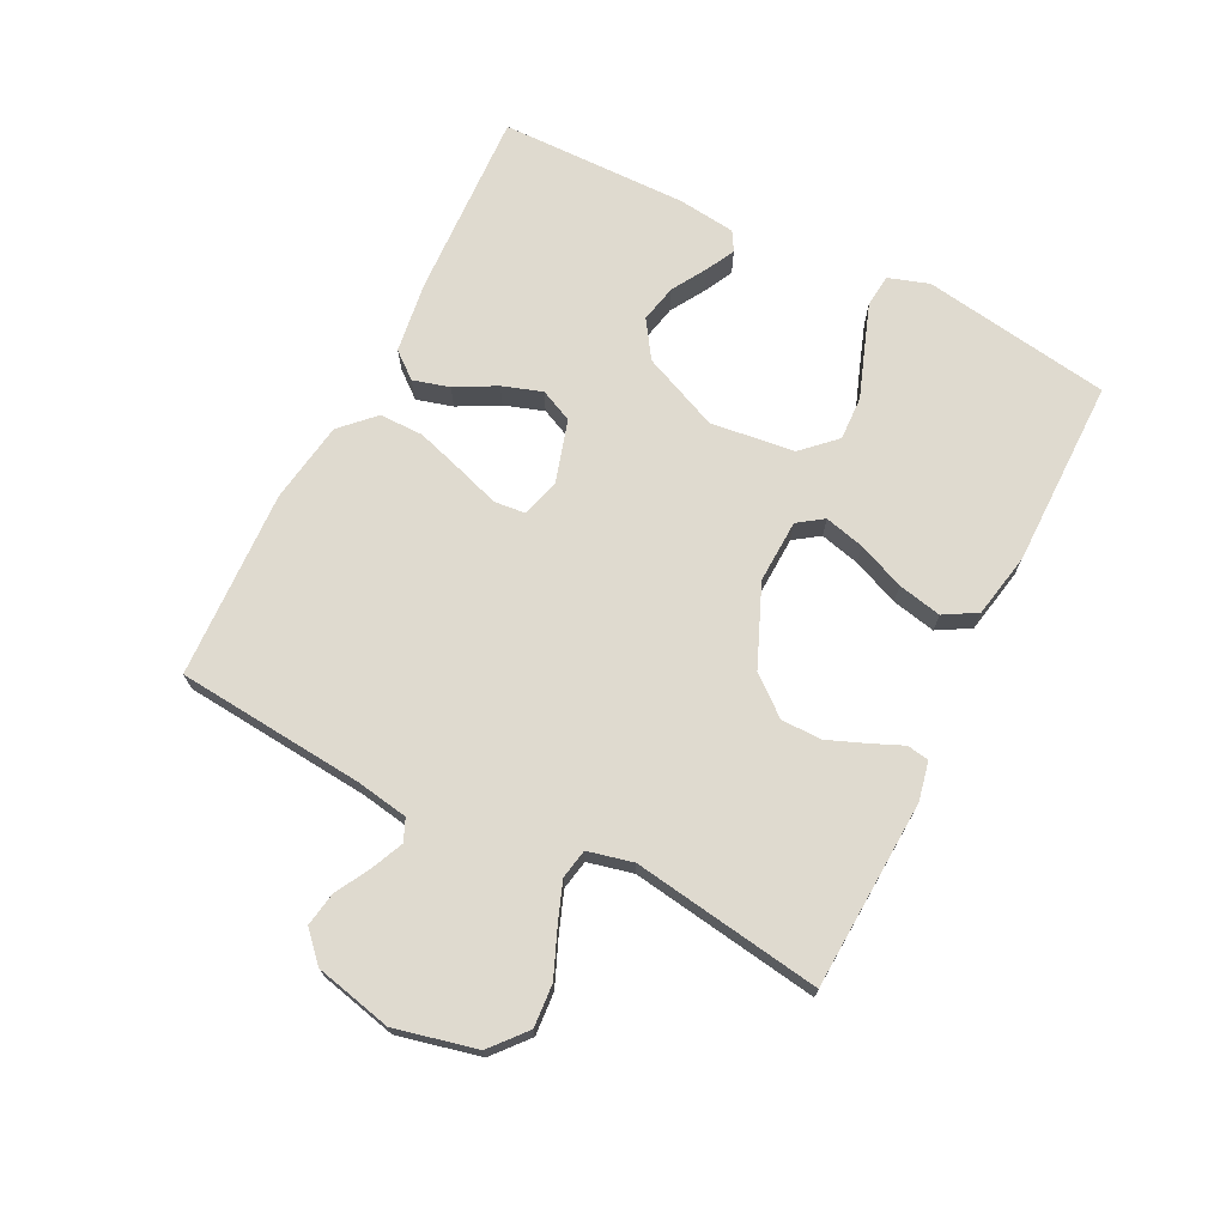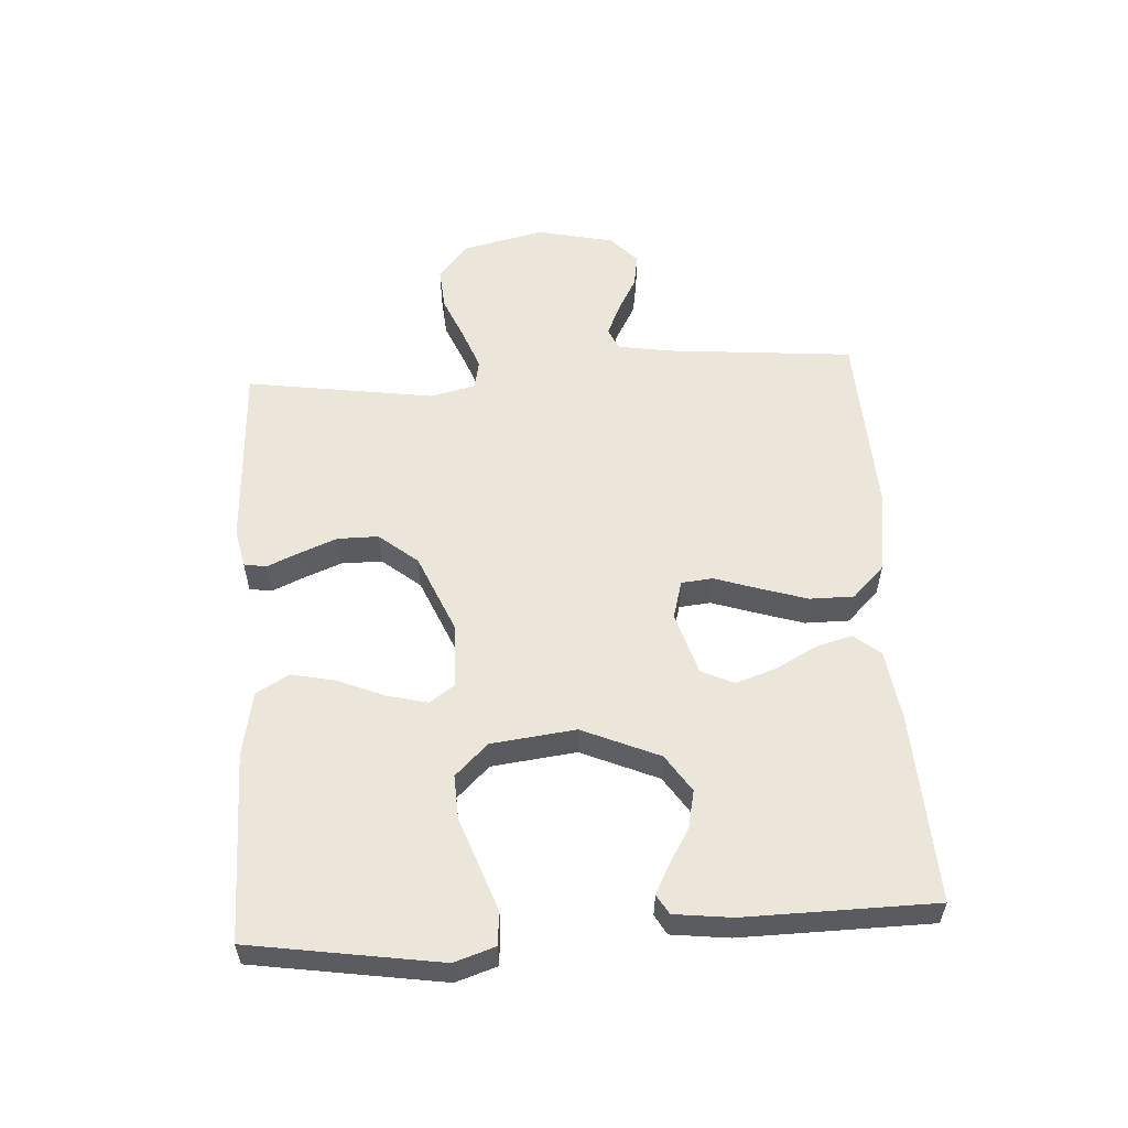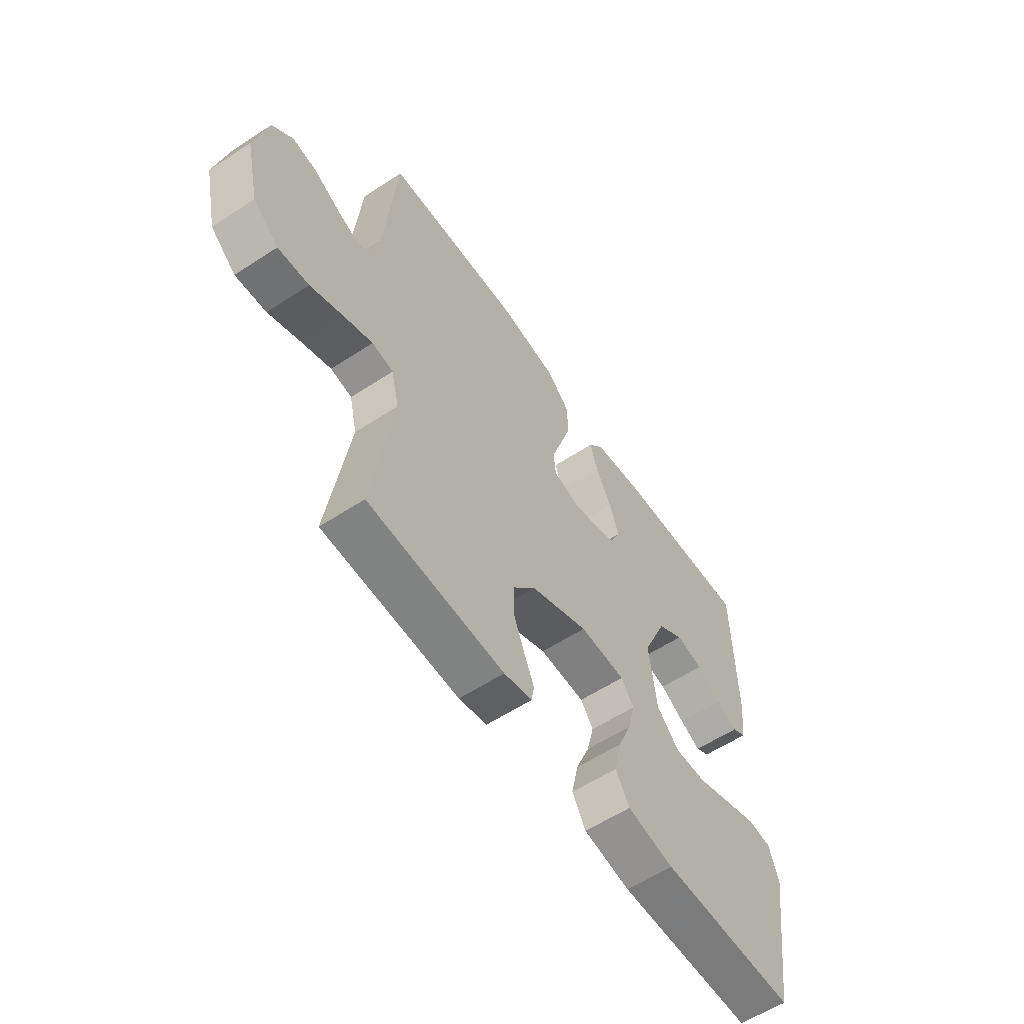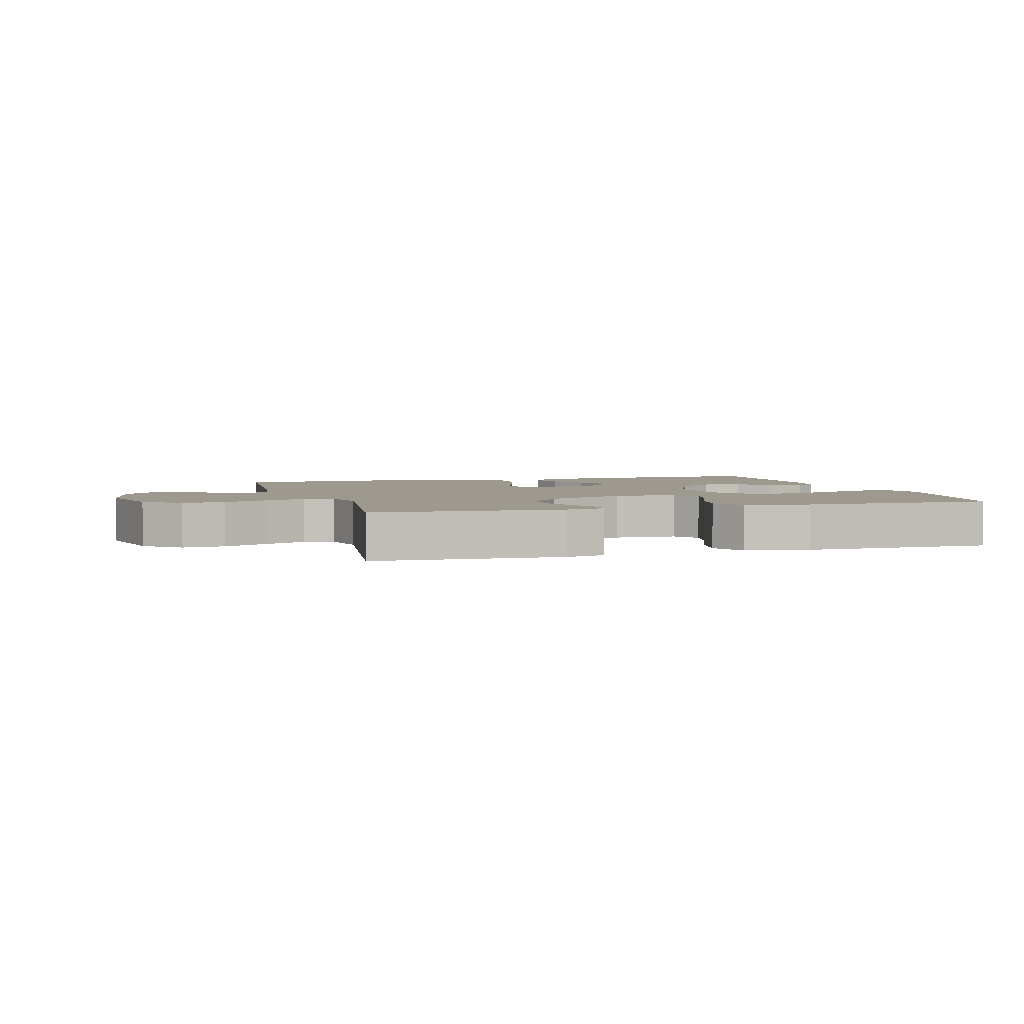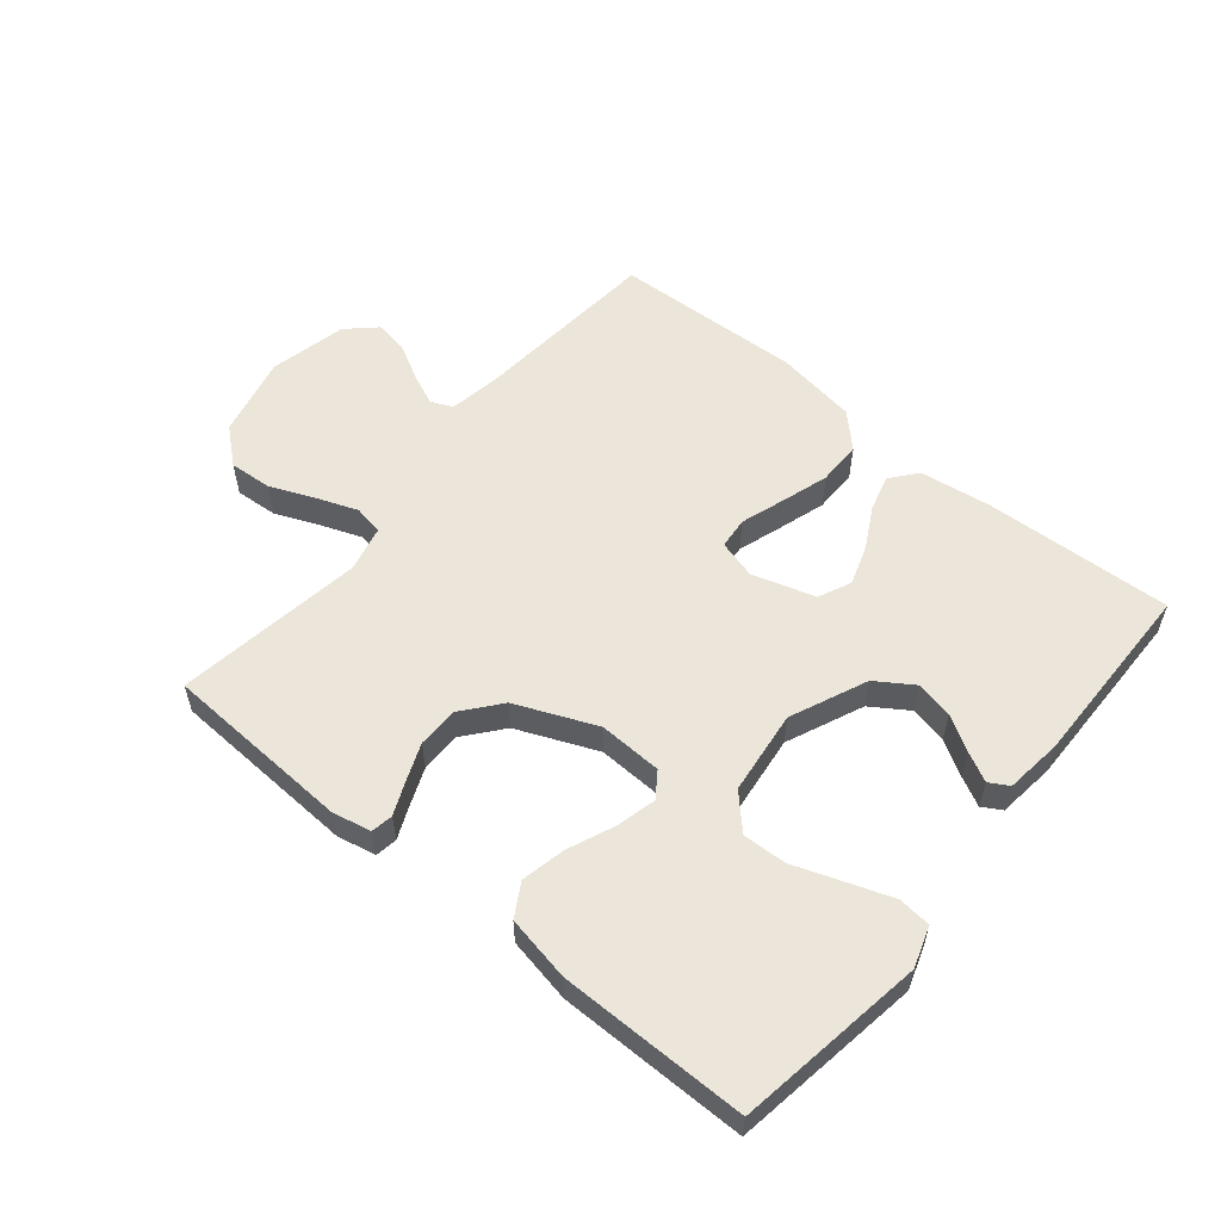
<metadata>
{"format":"obj","ext":"obj","renderer":"f3d","projection":"perspective","resolution":1024,"background":"white","views":[{"elev":70.9,"azim":116.7,"up":"+Y"},{"elev":56.1,"azim":-93.6,"up":"+Y"},{"elev":-58.4,"azim":124.1,"up":"+Z"},{"elev":3.5,"azim":163.3,"up":"+Y"},{"elev":56.5,"azim":-140.5,"up":"+Y"}]}
</metadata>
<code>
v 0.5 0.07 0.5
v 0.527 0.07 0.2
v 0.541 0.07 0.117
v 0.576 0.07 0.102
v 0.626 0.07 0.124
v 0.682 0.07 0.155
v 0.736 0.07 0.164
v 0.781 0.07 0.122
v 0.809 0.07 0
v 0.779 0.07 -0.13
v 0.723 0.07 -0.178
v 0.655 0.07 -0.173
v 0.583 0.07 -0.143
v 0.519 0.07 -0.119
v 0.472 0.07 -0.128
v 0.455 0.07 -0.2
v 0.5 0.07 -0.5
v 0.2 0.07 -0.515
v 0.138 0.07 -0.502
v 0.132 0.07 -0.467
v 0.154 0.07 -0.416
v 0.178 0.07 -0.356
v 0.178 0.07 -0.291
v 0.128 0.07 -0.23
v 0 0.07 -0.176
v -0.101 0.07 -0.18
v -0.129 0.07 -0.22
v -0.113 0.07 -0.284
v -0.082 0.07 -0.358
v -0.067 0.07 -0.428
v -0.097 0.07 -0.48
v -0.2 0.07 -0.5
v -0.5 0.07 -0.5
v -0.547 0.07 -0.2
v -0.526 0.07 -0.135
v -0.474 0.07 -0.13
v -0.403 0.07 -0.155
v -0.325 0.07 -0.183
v -0.255 0.07 -0.186
v -0.205 0.07 -0.134
v -0.189 0.07 0
v -0.242 0.07 0.122
v -0.301 0.07 0.161
v -0.361 0.07 0.148
v -0.416 0.07 0.115
v -0.462 0.07 0.091
v -0.493 0.07 0.109
v -0.504 0.07 0.2
v -0.5 0.07 0.5
v -0.2 0.07 0.486
v -0.086 0.07 0.47
v -0.052 0.07 0.428
v -0.068 0.07 0.37
v -0.103 0.07 0.305
v -0.124 0.07 0.242
v -0.1 0.07 0.19
v 0 0.07 0.16
v 0.061 0.07 0.177
v 0.066 0.07 0.227
v 0.043 0.07 0.296
v 0.019 0.07 0.372
v 0.019 0.07 0.442
v 0.07 0.07 0.493
v 0.2 0.07 0.513
v 0.5 0 0.5
v 0.527 0 0.2
v 0.541 0 0.117
v 0.576 0 0.102
v 0.626 0 0.124
v 0.682 0 0.155
v 0.736 0 0.164
v 0.781 0 0.122
v 0.809 0 0
v 0.779 0 -0.13
v 0.723 0 -0.178
v 0.655 0 -0.173
v 0.583 0 -0.143
v 0.519 0 -0.119
v 0.472 0 -0.128
v 0.455 0 -0.2
v 0.5 0 -0.5
v 0.2 0 -0.515
v 0.138 0 -0.502
v 0.132 0 -0.467
v 0.154 0 -0.416
v 0.178 0 -0.356
v 0.178 0 -0.291
v 0.128 0 -0.23
v 0 0 -0.176
v -0.101 0 -0.18
v -0.129 0 -0.22
v -0.113 0 -0.284
v -0.082 0 -0.358
v -0.067 0 -0.428
v -0.097 0 -0.48
v -0.2 0 -0.5
v -0.5 0 -0.5
v -0.547 0 -0.2
v -0.526 0 -0.135
v -0.474 0 -0.13
v -0.403 0 -0.155
v -0.325 0 -0.183
v -0.255 0 -0.186
v -0.205 0 -0.134
v -0.189 0 0
v -0.242 0 0.122
v -0.301 0 0.161
v -0.361 0 0.148
v -0.416 0 0.115
v -0.462 0 0.091
v -0.493 0 0.109
v -0.504 0 0.2
v -0.5 0 0.5
v -0.2 0 0.486
v -0.086 0 0.47
v -0.052 0 0.428
v -0.068 0 0.37
v -0.103 0 0.305
v -0.124 0 0.242
v -0.1 0 0.19
v 0 0 0.16
v 0.061 0 0.177
v 0.066 0 0.227
v 0.043 0 0.296
v 0.019 0 0.372
v 0.019 0 0.442
v 0.07 0 0.493
v 0.2 0 0.513
f 63 64 1 2
f 62 63 2 3
f 59 60 61 62
f 59 62 3
f 58 59 3 4
f 57 58 4
f 51 52 53 54
f 51 54 55
f 50 51 55
f 49 50 55
f 48 49 55 56
f 44 45 46 47
f 44 47 48
f 43 44 48
f 35 36 37 38
f 33 34 35 38
f 33 38 39
f 32 33 39 40
f 28 29 30 31
f 27 28 31 32
f 18 19 20 21
f 16 17 18 21
f 15 16 21 22
f 10 11 12 13
f 10 13 14
f 9 10 14
f 8 9 14 15
f 5 6 7 8
f 4 5 8 15
f 43 48 56 57
f 42 43 57 4
f 41 42 4 15
f 27 32 40 41
f 26 27 41
f 25 26 41 15
f 24 25 15
f 23 24 15
f 15 22 23
f 66 65 128 127
f 67 66 127 126
f 126 125 124 123
f 67 126 123
f 68 67 123 122
f 68 122 121
f 118 117 116 115
f 119 118 115
f 119 115 114
f 119 114 113
f 120 119 113 112
f 111 110 109 108
f 112 111 108
f 112 108 107
f 102 101 100 99
f 102 99 98 97
f 103 102 97
f 104 103 97 96
f 95 94 93 92
f 96 95 92 91
f 85 84 83 82
f 85 82 81 80
f 86 85 80 79
f 77 76 75 74
f 78 77 74
f 78 74 73
f 79 78 73 72
f 72 71 70 69
f 79 72 69 68
f 121 120 112 107
f 68 121 107 106
f 79 68 106 105
f 105 104 96 91
f 105 91 90
f 79 105 90 89
f 79 89 88
f 79 88 87
f 87 86 79
f 1 65 66 2
f 2 66 67 3
f 3 67 68 4
f 4 68 69 5
f 5 69 70 6
f 6 70 71 7
f 7 71 72 8
f 8 72 73 9
f 9 73 74 10
f 10 74 75 11
f 11 75 76 12
f 12 76 77 13
f 13 77 78 14
f 14 78 79 15
f 15 79 80 16
f 16 80 81 17
f 17 81 82 18
f 18 82 83 19
f 19 83 84 20
f 20 84 85 21
f 21 85 86 22
f 22 86 87 23
f 23 87 88 24
f 24 88 89 25
f 25 89 90 26
f 26 90 91 27
f 27 91 92 28
f 28 92 93 29
f 29 93 94 30
f 30 94 95 31
f 31 95 96 32
f 32 96 97 33
f 33 97 98 34
f 34 98 99 35
f 35 99 100 36
f 36 100 101 37
f 37 101 102 38
f 38 102 103 39
f 39 103 104 40
f 40 104 105 41
f 41 105 106 42
f 42 106 107 43
f 43 107 108 44
f 44 108 109 45
f 45 109 110 46
f 46 110 111 47
f 47 111 112 48
f 48 112 113 49
f 49 113 114 50
f 50 114 115 51
f 51 115 116 52
f 52 116 117 53
f 53 117 118 54
f 54 118 119 55
f 55 119 120 56
f 56 120 121 57
f 57 121 122 58
f 58 122 123 59
f 59 123 124 60
f 60 124 125 61
f 61 125 126 62
f 62 126 127 63
f 63 127 128 64
f 64 128 65 1

</code>
